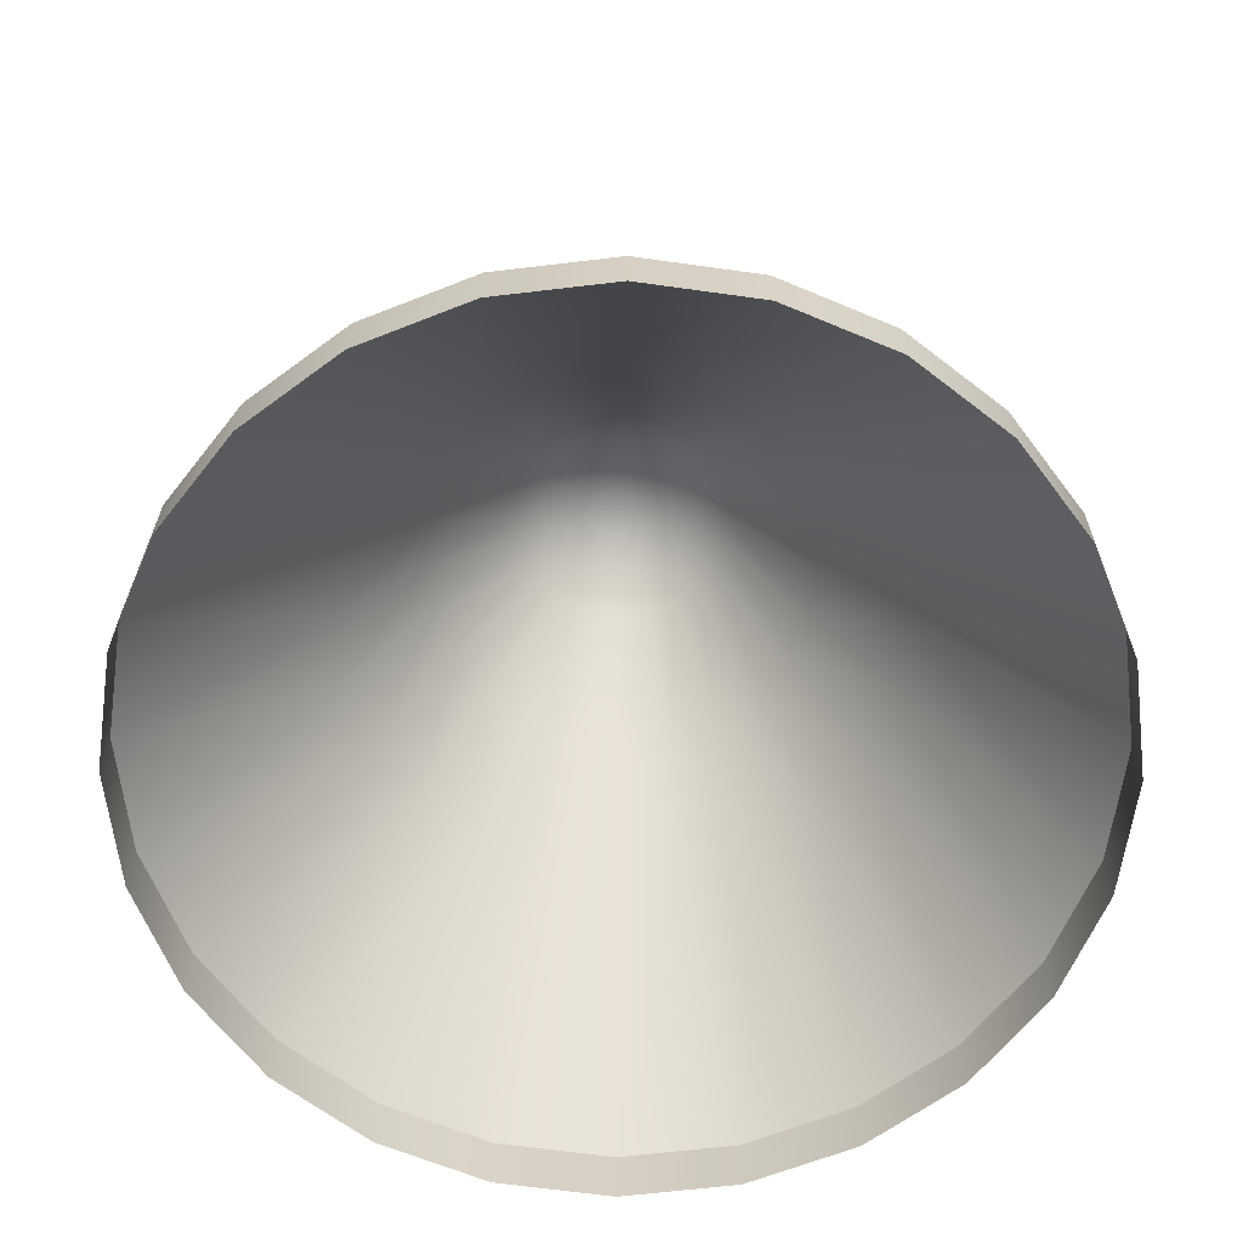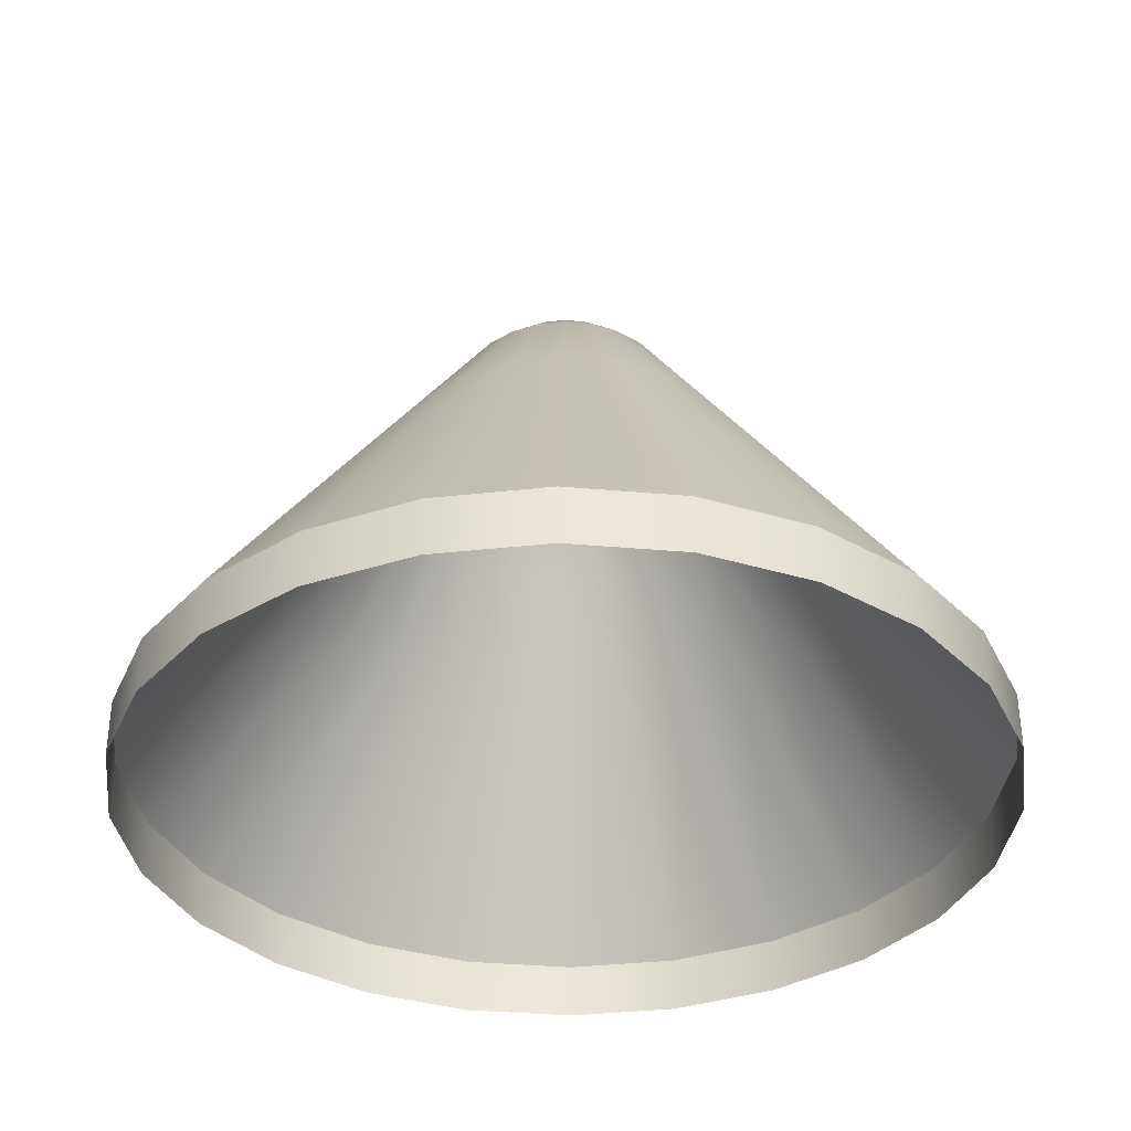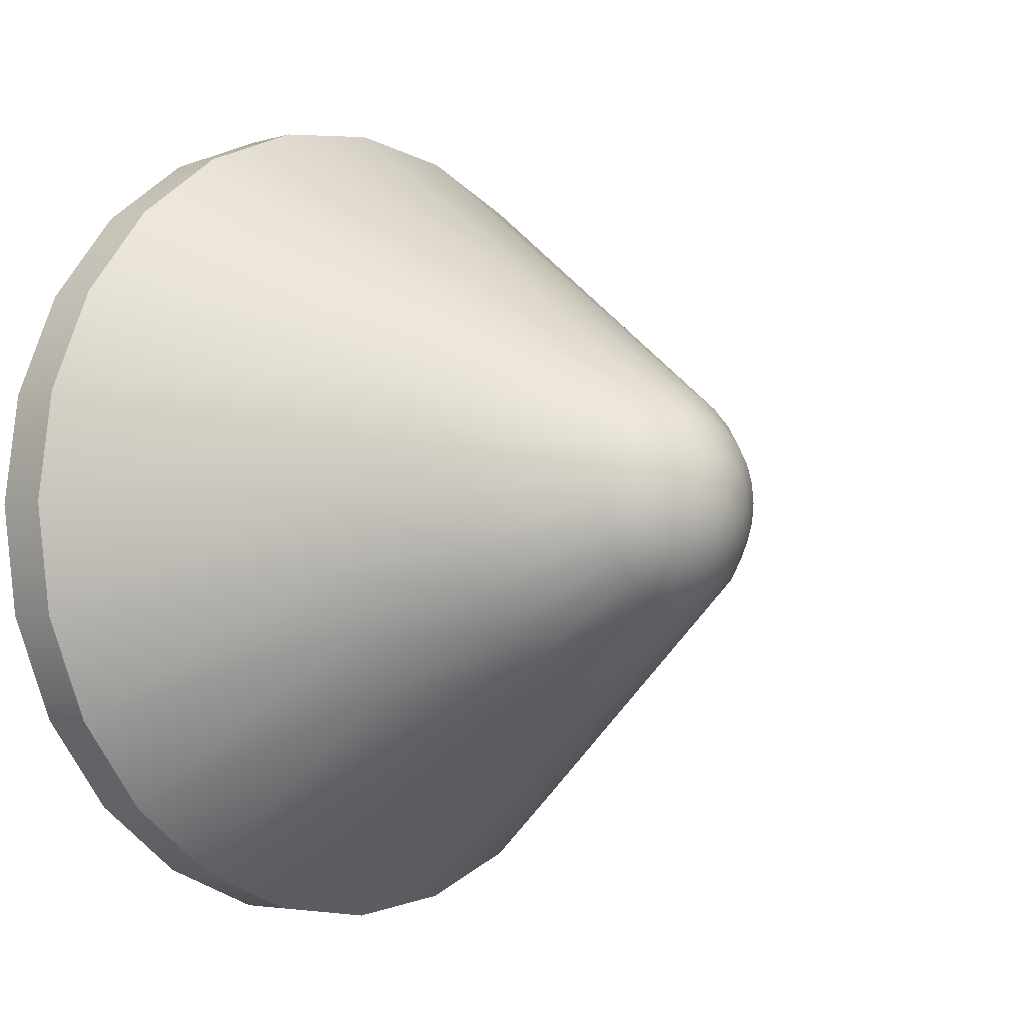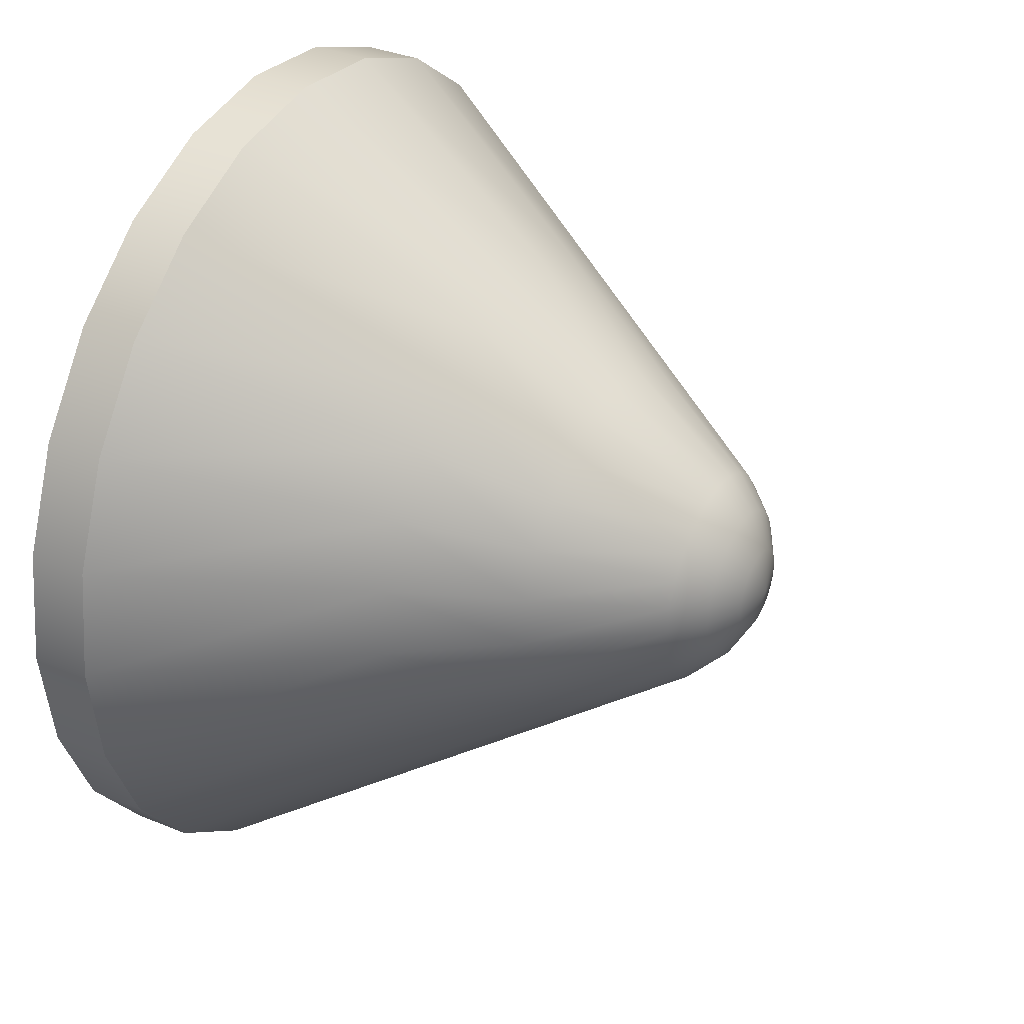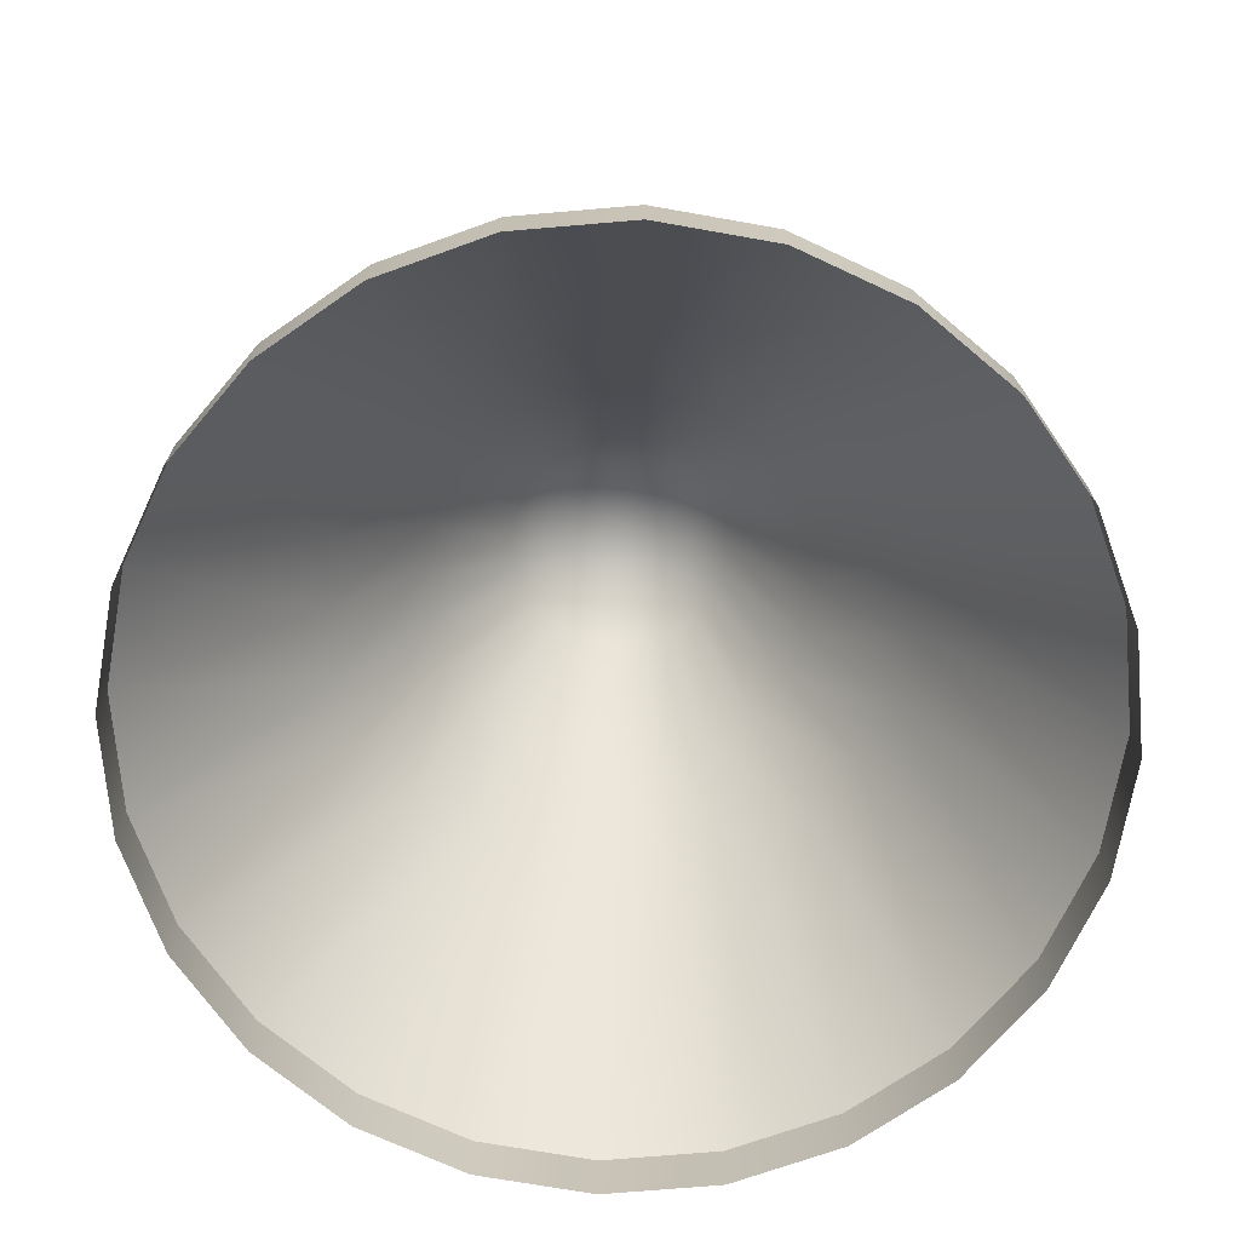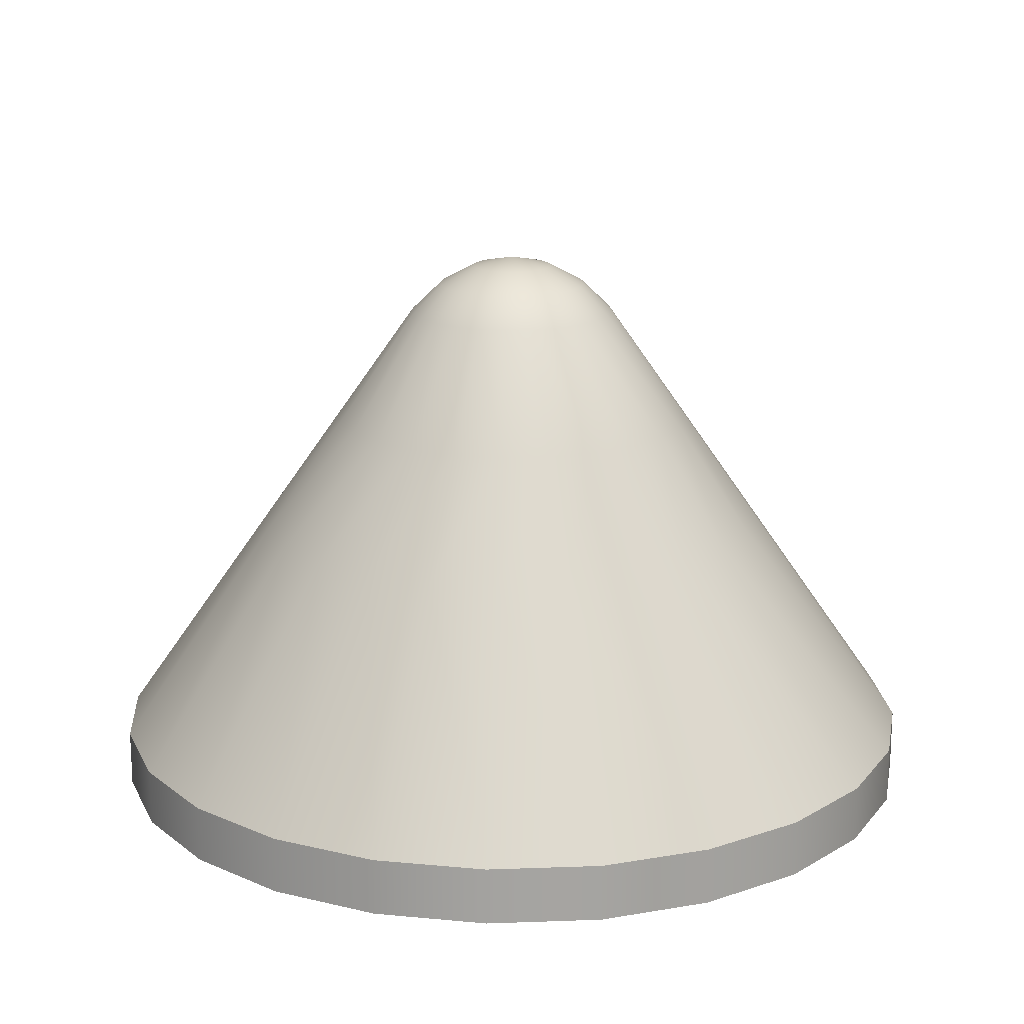
<metadata>
{"format":"obj","ext":"obj","renderer":"f3d","projection":"perspective","resolution":1024,"background":"white","views":[{"elev":-63.6,"azim":-135.6,"up":"+Y"},{"elev":-35.7,"azim":-104.2,"up":"+Y"},{"elev":-4.0,"azim":134.3,"up":"+Z"},{"elev":35.4,"azim":118.4,"up":"+Z"},{"elev":-70.4,"azim":-77.6,"up":"+Y"},{"elev":16.9,"azim":-131.7,"up":"+Y"}]}
</metadata>
<code>
o sargas_control_s1p5_1
v 0.9375 -0.5125 -2.096e-18
v 0.9056 -0.5125 0.2426
v 0.8119 -0.5125 0.4688
v 0.6629 -0.5125 0.6629
v 0.4688 -0.5125 0.8119
v 0.2426 -0.5125 0.9056
v 4.873e-17 -0.5125 0.9375
v -0.2426 -0.5125 0.9056
v -0.4688 -0.5125 0.8119
v -0.6629 -0.5125 0.6629
v -0.8119 -0.5125 0.4688
v -0.9056 -0.5125 0.2426
v -0.9375 -0.5125 1.127e-16
v -0.9056 -0.5125 -0.2426
v -0.8119 -0.5125 -0.4688
v -0.6629 -0.5125 -0.6629
v -0.4688 -0.5125 -0.8119
v -0.2426 -0.5125 -0.9056
v -1.809e-16 -0.5125 -0.9375
v 0.2426 -0.5125 -0.9056
v 0.4688 -0.5125 -0.8119
v 0.6629 -0.5125 -0.6629
v 0.8119 -0.5125 -0.4688
v 0.9056 -0.5125 -0.2426
v 0.9375 -0.6375 -2.096e-18
v 0.9056 -0.6375 0.2426
v 0.8119 -0.6375 0.4688
v 0.6629 -0.6375 0.6629
v 0.4688 -0.6375 0.8119
v 0.2426 -0.6375 0.9056
v 4.873e-17 -0.6375 0.9375
v -0.2426 -0.6375 0.9056
v -0.4688 -0.6375 0.8119
v -0.6629 -0.6375 0.6629
v -0.8119 -0.6375 0.4688
v -0.9056 -0.6375 0.2426
v -0.9375 -0.6375 1.127e-16
v -0.9056 -0.6375 -0.2426
v -0.8119 -0.6375 -0.4688
v -0.6629 -0.6375 -0.6629
v -0.4688 -0.6375 -0.8119
v -0.2426 -0.6375 -0.9056
v -1.809e-16 -0.6375 -0.9375
v 0.2426 -0.6375 -0.9056
v 0.4688 -0.6375 -0.8119
v 0.6629 -0.6375 -0.6629
v 0.8119 -0.6375 -0.4688
v 0.9056 -0.6375 -0.2426
v 0.2264 0.4875 0.06066
v 0.2344 0.4875 4.611e-18
v 0.2264 0.4875 -0.06066
v 0.203 0.4875 -0.1172
v 0.1657 0.4875 -0.1657
v 0.1172 0.4875 -0.203
v 0.06066 0.4875 -0.2264
v -7.992e-17 0.4875 -0.2344
v -0.06066 0.4875 -0.2264
v -0.1172 0.4875 -0.203
v -0.1657 0.4875 -0.1657
v -0.203 0.4875 -0.1172
v -0.2264 0.4875 -0.06066
v -0.2344 0.4875 3.331e-17
v -0.2264 0.4875 0.06066
v -0.203 0.4875 0.1172
v -0.1657 0.4875 0.1657
v -0.1172 0.4875 0.203
v -0.06066 0.4875 0.2264
v -2.251e-17 0.4875 0.2344
v 0.06066 0.4875 0.2264
v 0.1172 0.4875 0.203
v 0.1657 0.4875 0.1657
v 0.203 0.4875 0.1172
v -5.782e-17 0.6125 -2.615e-17
v 0.1455 0.5512 0.084
v 0.1188 0.5512 0.1188
v 0.084 0.5512 0.1455
v 0.04348 0.5512 0.1623
v -3.133e-17 0.5512 0.168
v -0.04348 0.5512 0.1623
v -0.084 0.5512 0.1455
v -0.1188 0.5512 0.1188
v -0.1455 0.5512 0.084
v -0.1623 0.5512 0.04348
v -0.168 0.5512 1.367e-17
v -0.1623 0.5512 -0.04348
v -0.1455 0.5512 -0.084
v -0.1188 0.5512 -0.1188
v -0.084 0.5512 -0.1455
v -0.04348 0.5512 -0.1623
v -7.758e-17 0.5512 -0.168
v 0.04348 0.5512 -0.1623
v 0.084 0.5512 -0.1455
v 0.1188 0.5512 -0.1188
v 0.1455 0.5512 -0.084
v 0.1623 0.5512 -0.04348
v 0.168 0.5512 -1.024e-17
v 0.1623 0.5512 0.04348
v 0.08681 0.5928 0.02326
v 0.08987 0.5928 -5.163e-17
v 0.08681 0.5928 -0.02326
v 0.07783 0.5928 -0.04493
v 0.06355 0.5928 -0.06355
v 0.04493 0.5928 -0.07783
v 0.02326 0.5928 -0.08681
v -7.091e-17 0.5928 -0.08987
v -0.02326 0.5928 -0.08681
v -0.04493 0.5928 -0.07783
v -0.06355 0.5928 -0.06355
v -0.07783 0.5928 -0.04493
v -0.08681 0.5928 -0.02326
v -0.08987 0.5928 -7.717e-18
v -0.08681 0.5928 0.02326
v -0.07783 0.5928 0.04493
v -0.06355 0.5928 0.06355
v -0.04493 0.5928 0.07783
v -0.02326 0.5928 0.08681
v -4.206e-17 0.5928 0.08987
v 0.02326 0.5928 0.08681
v 0.04493 0.5928 0.07783
v 0.06355 0.5928 0.06355
v 0.07783 0.5928 0.04493
v 0.5074 -0.0125 0.293
v 0.4143 -0.0125 0.4143
v 0.293 -0.0125 0.5074
v 0.1517 -0.0125 0.566
v 1.311e-17 -0.0125 0.5859
v -0.1517 -0.0125 0.566
v -0.293 -0.0125 0.5074
v -0.4143 -0.0125 0.4143
v -0.5074 -0.0125 0.293
v -0.566 -0.0125 0.1517
v -0.5859 -0.0125 7.301e-17
v -0.566 -0.0125 -0.1517
v -0.5074 -0.0125 -0.293
v -0.4143 -0.0125 -0.4143
v -0.293 -0.0125 -0.5074
v -0.1517 -0.0125 -0.566
v -1.304e-16 -0.0125 -0.5859
v 0.1517 -0.0125 -0.566
v 0.293 -0.0125 -0.5074
v 0.4143 -0.0125 -0.4143
v 0.5074 -0.0125 -0.293
v 0.566 -0.0125 -0.1517
v 0.5859 -0.0125 1.258e-18
v 0.566 -0.0125 0.1517
v 0.3962 0.2375 0.1062
v 0.4102 0.2375 2.935e-18
v 0.3962 0.2375 -0.1062
v 0.3552 0.2375 -0.2051
v 0.29 0.2375 -0.29
v 0.2051 0.2375 -0.3552
v 0.1062 0.2375 -0.3962
v -1.052e-16 0.2375 -0.4102
v -0.1062 0.2375 -0.3962
v -0.2051 0.2375 -0.3552
v -0.29 0.2375 -0.29
v -0.3552 0.2375 -0.2051
v -0.3962 0.2375 -0.1062
v -0.4102 0.2375 5.316e-17
v -0.3962 0.2375 0.1062
v -0.3552 0.2375 0.2051
v -0.29 0.2375 0.29
v -0.2051 0.2375 0.3552
v -0.1062 0.2375 0.3962
v -4.701e-18 0.2375 0.4102
v 0.1062 0.2375 0.3962
v 0.2051 0.2375 0.3552
v 0.29 0.2375 0.29
v 0.3552 0.2375 0.2051
g sargas_control_s1p5_1_default
f 26 27 28 29 30 31 32 33 34 35 36 37 38 39 40 41 42 43 44 45 46 47 48 25
g sargas_control_s1p5_1_sargas_control_s1p5_1_auv
f 1 144 145 2
f 2 145 122 3
f 3 122 123 4
f 4 123 124 5
f 5 124 125 6
f 6 125 126 7
f 7 126 127 8
f 8 127 128 9
f 9 128 129 10
f 10 129 130 11
f 11 130 131 12
f 12 131 132 13
f 13 132 133 14
f 14 133 134 15
f 15 134 135 16
f 16 135 136 17
f 17 136 137 18
f 18 137 138 19
f 19 138 139 20
f 20 139 140 21
f 21 140 141 22
f 22 141 142 23
f 23 142 143 24
f 24 143 144 1
f 49 97 74 72
f 49 146 147 50
f 50 96 97 49
f 50 147 148 51
f 51 95 96 50
f 51 148 149 52
f 52 94 95 51
f 52 149 150 53
f 53 93 94 52
f 53 150 151 54
f 54 92 93 53
f 54 151 152 55
f 55 91 92 54
f 55 152 153 56
f 56 90 91 55
f 56 153 154 57
f 57 89 90 56
f 57 154 155 58
f 58 88 89 57
f 58 155 156 59
f 59 87 88 58
f 59 156 157 60
f 60 86 87 59
f 60 157 158 61
f 61 85 86 60
f 61 158 159 62
f 62 84 85 61
f 62 159 160 63
f 63 83 84 62
f 63 160 161 64
f 64 82 83 63
f 64 161 162 65
f 65 81 82 64
f 65 162 163 66
f 66 80 81 65
f 66 163 164 67
f 67 79 80 66
f 67 164 165 68
f 68 78 79 67
f 68 165 166 69
f 69 77 78 68
f 69 166 167 70
f 70 76 77 69
f 70 167 168 71
f 71 75 76 70
f 71 168 169 72
f 72 74 75 71
f 72 169 146 49
f 73 121 98
f 74 97 98 121
f 98 99 73
f 99 98 97 96
f 99 100 73
f 100 99 96 95
f 100 101 73
f 101 100 95 94
f 101 102 73
f 102 101 94 93
f 102 103 73
f 103 102 93 92
f 103 104 73
f 104 103 92 91
f 104 105 73
f 105 104 91 90
f 105 106 73
f 106 105 90 89
f 106 107 73
f 107 106 89 88
f 107 108 73
f 108 107 88 87
f 108 109 73
f 109 108 87 86
f 109 110 73
f 110 109 86 85
f 110 111 73
f 111 110 85 84
f 111 112 73
f 112 111 84 83
f 112 113 73
f 113 112 83 82
f 113 114 73
f 114 113 82 81
f 114 115 73
f 115 114 81 80
f 115 116 73
f 116 115 80 79
f 116 117 73
f 117 116 79 78
f 117 118 73
f 118 117 78 77
f 118 119 73
f 119 118 77 76
f 119 120 73
f 120 119 76 75
f 120 121 73
f 121 120 75 74
f 122 145 146 169
f 147 146 145 144
f 148 147 144 143
f 149 148 143 142
f 150 149 142 141
f 151 150 141 140
f 152 151 140 139
f 153 152 139 138
f 154 153 138 137
f 155 154 137 136
f 156 155 136 135
f 157 156 135 134
f 158 157 134 133
f 159 158 133 132
f 160 159 132 131
f 161 160 131 130
f 162 161 130 129
f 163 162 129 128
f 164 163 128 127
f 165 164 127 126
f 166 165 126 125
f 167 166 125 124
f 168 167 124 123
f 169 168 123 122
f 1 25 48 24
f 2 26 25 1
f 3 27 26 2
f 4 28 27 3
f 5 29 28 4
f 6 30 29 5
f 7 31 30 6
f 8 32 31 7
f 9 33 32 8
f 10 34 33 9
f 11 35 34 10
f 12 36 35 11
f 13 37 36 12
f 14 38 37 13
f 15 39 38 14
f 16 40 39 15
f 17 41 40 16
f 18 42 41 17
f 19 43 42 18
f 20 44 43 19
f 21 45 44 20
f 22 46 45 21
f 23 47 46 22
f 24 48 47 23

</code>
